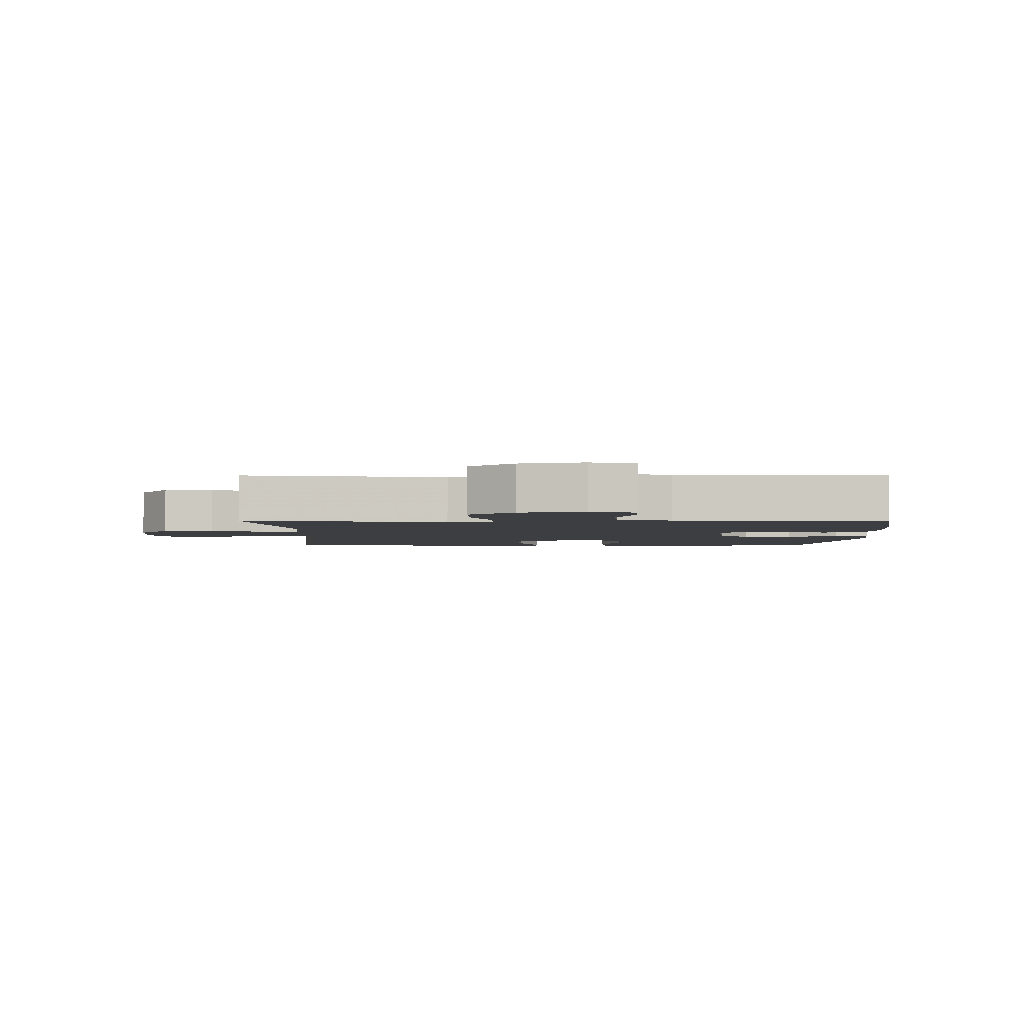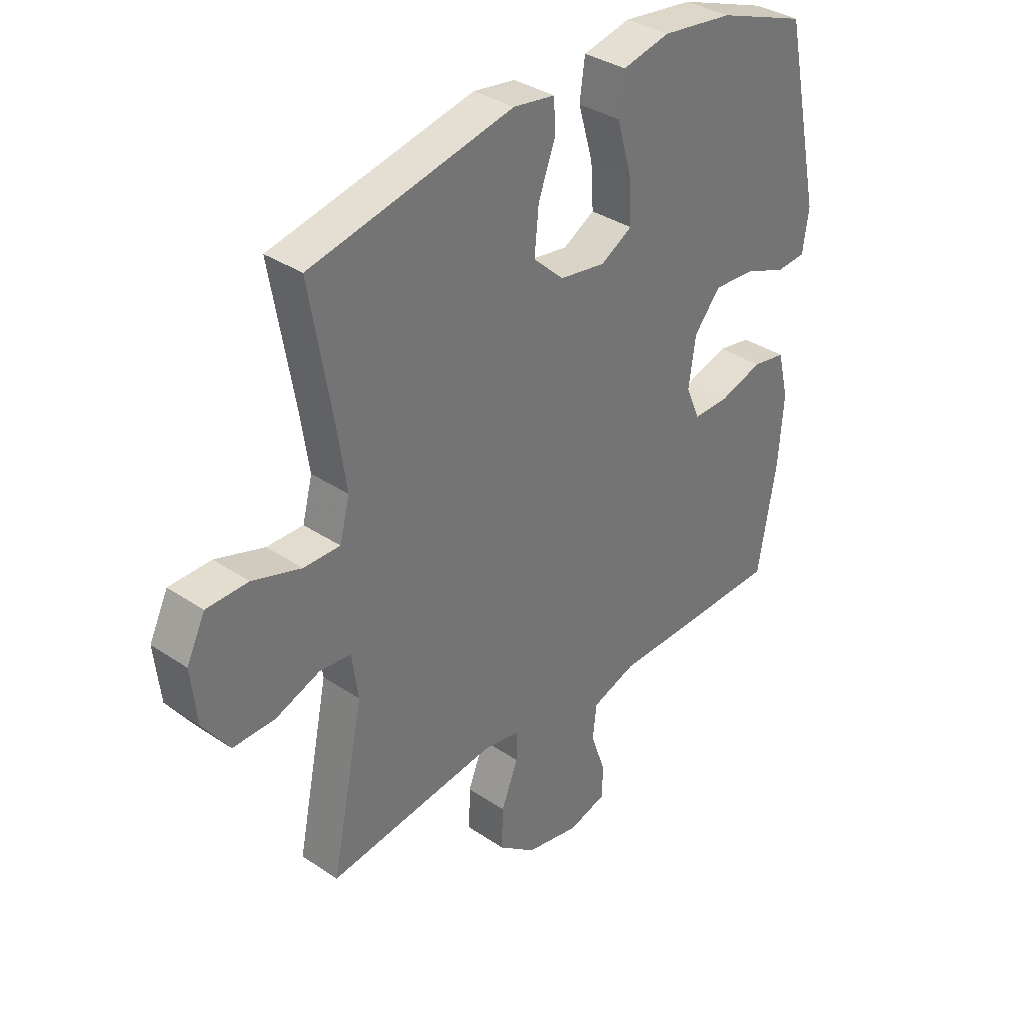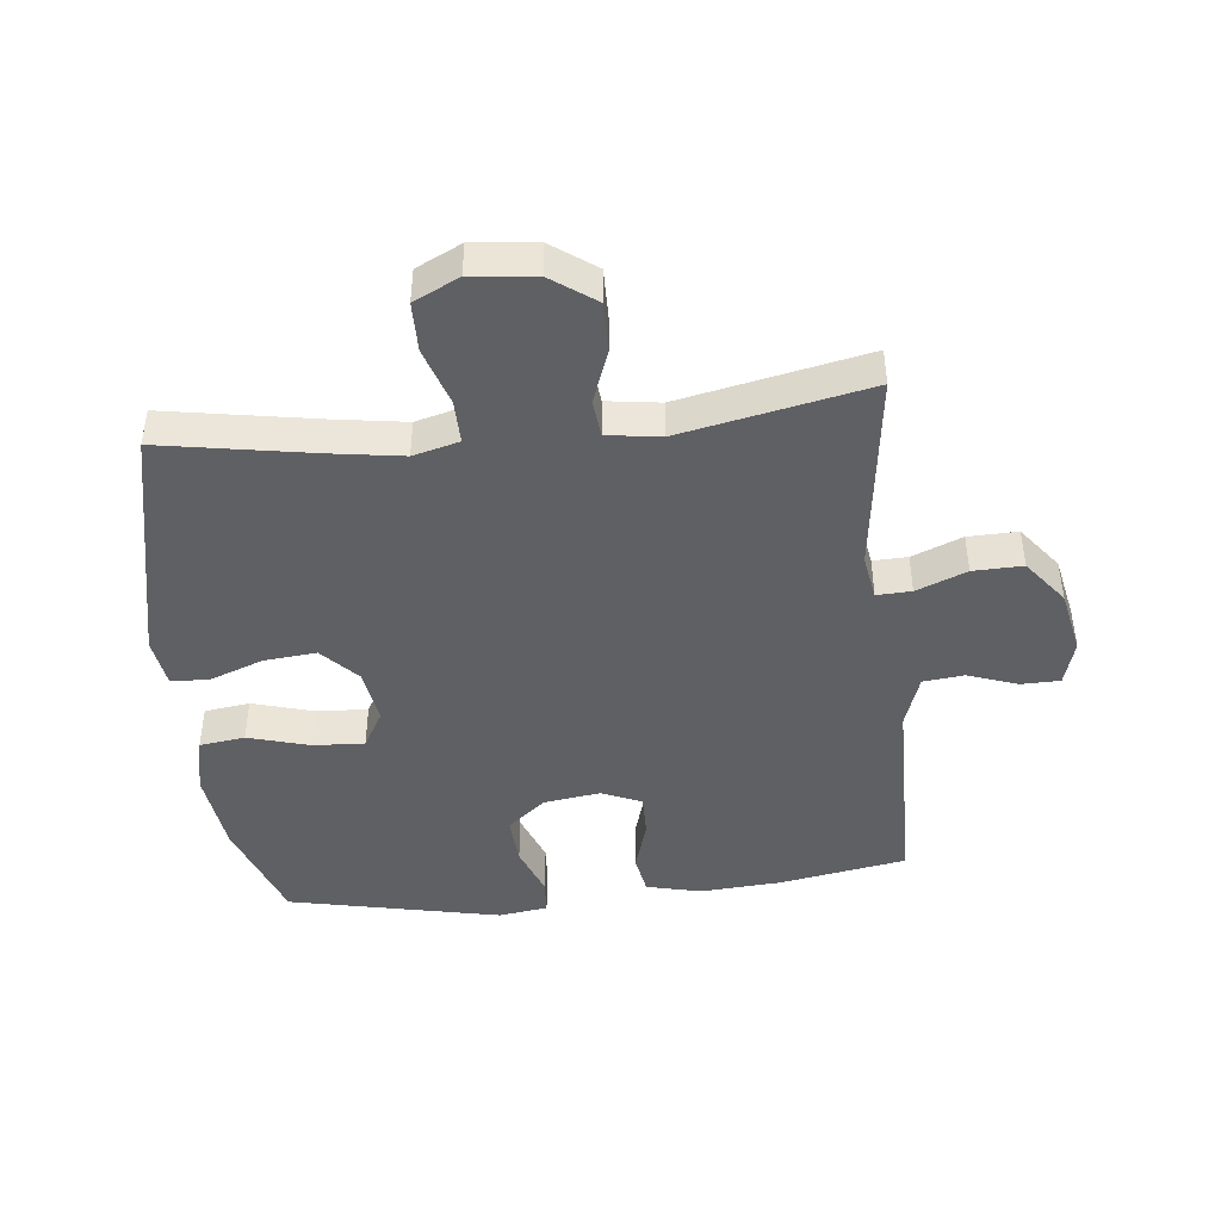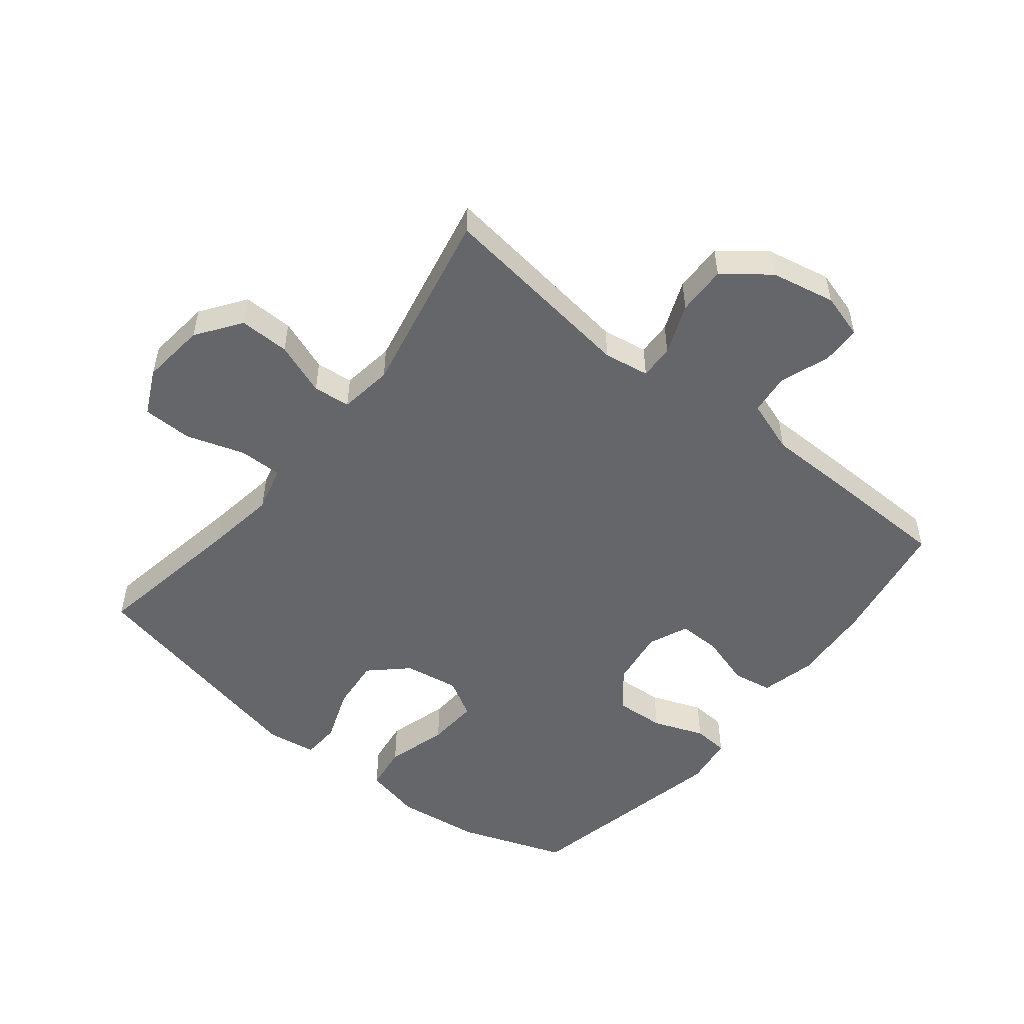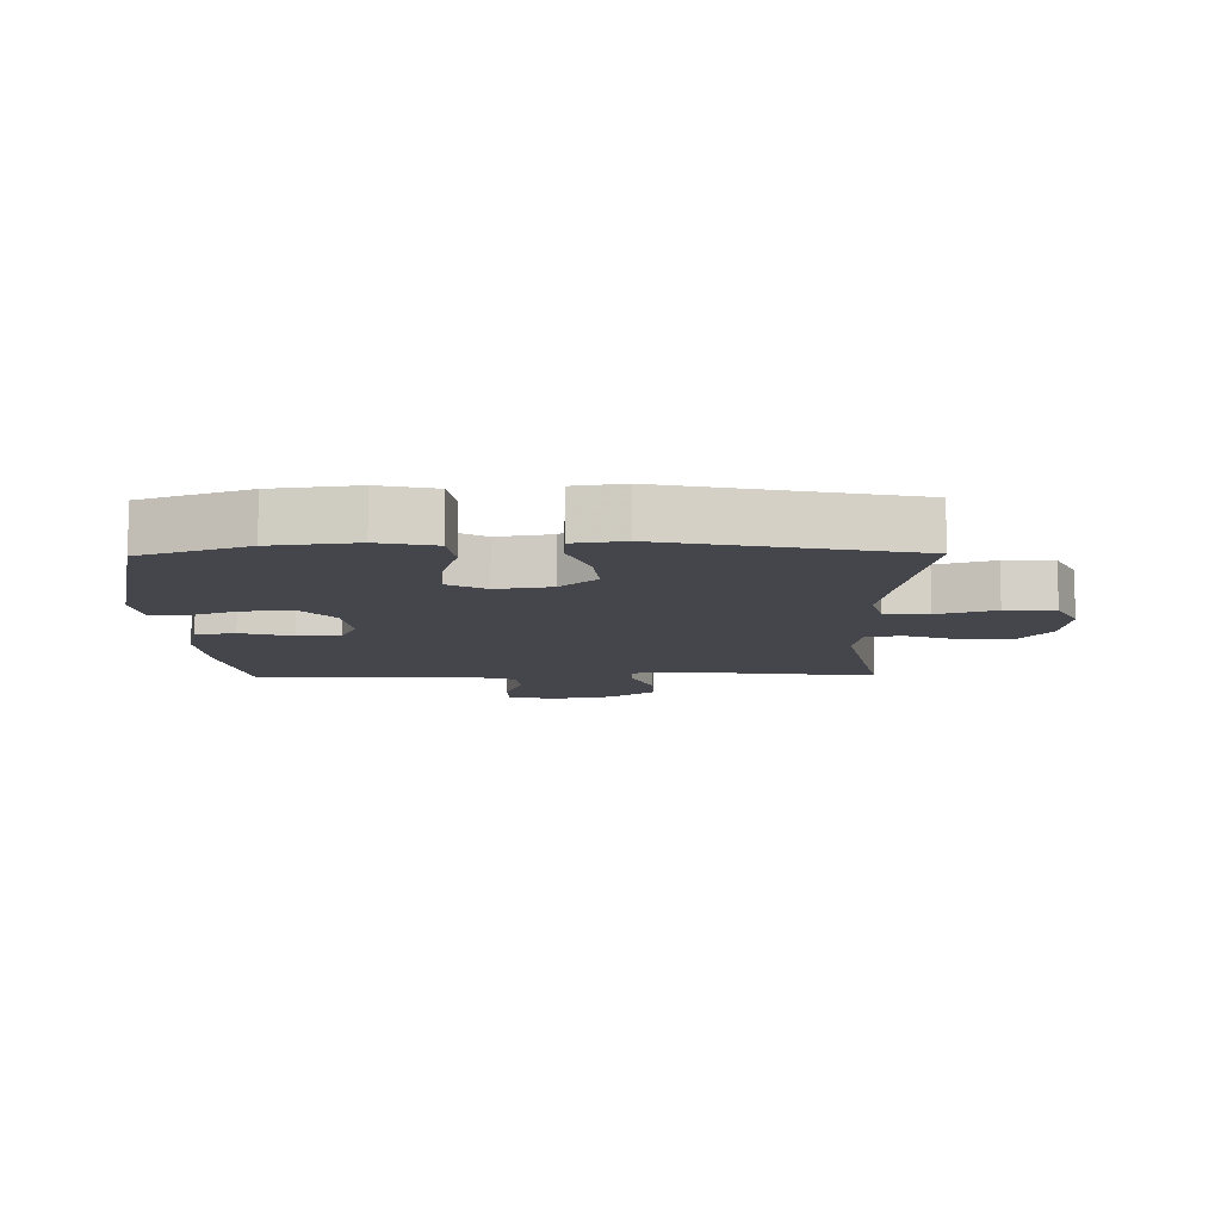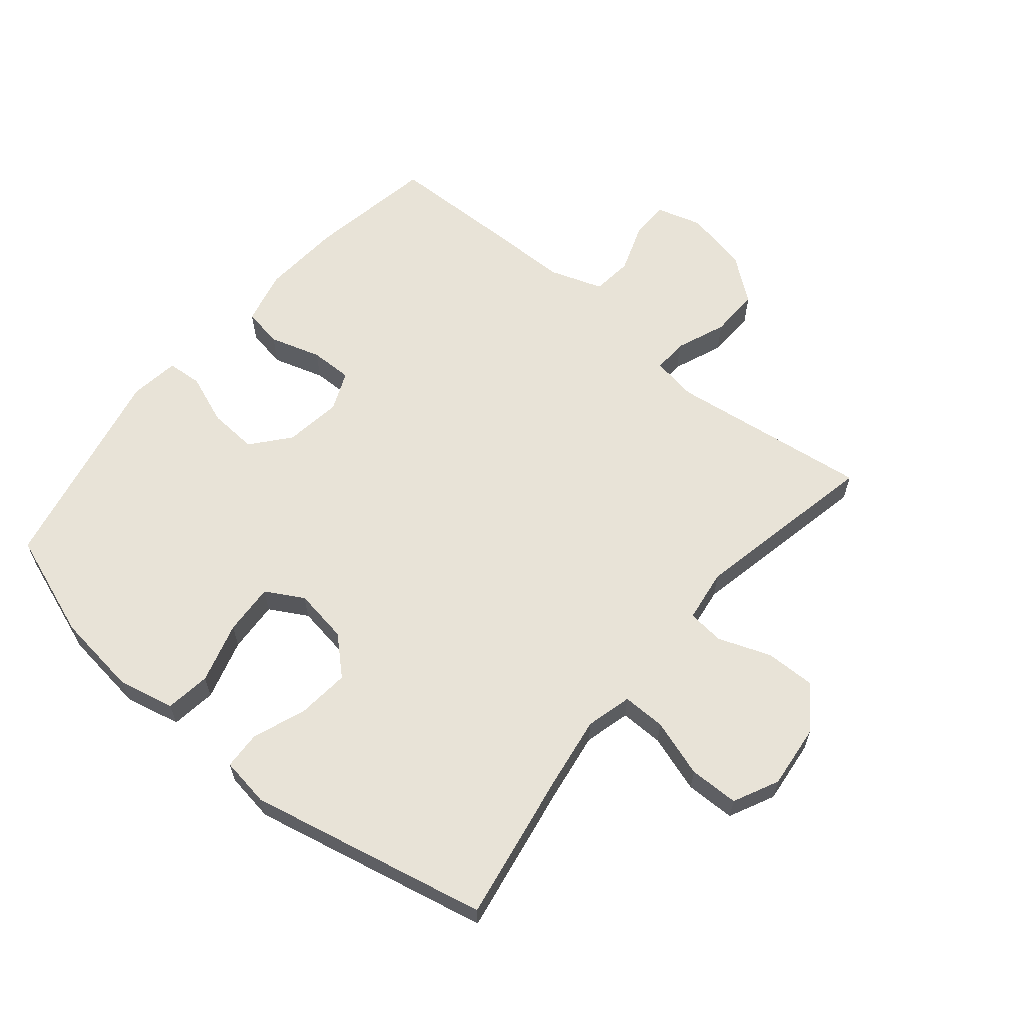
<metadata>
{"format":"obj","ext":"obj","renderer":"f3d","projection":"perspective","resolution":1024,"background":"white","views":[{"elev":-3.0,"azim":-179.7,"up":"+Y"},{"elev":35.1,"azim":131.8,"up":"+Z"},{"elev":-44.5,"azim":96.1,"up":"+Y"},{"elev":-51.8,"azim":141.3,"up":"+Y"},{"elev":-10.0,"azim":0.9,"up":"+Y"},{"elev":62.0,"azim":39.7,"up":"+Y"}]}
</metadata>
<code>
v -0.5 0.07 -0.5
v -0.535 0.07 -0.299
v -0.544 0.07 -0.17
v -0.523 0.07 -0.083
v -0.46 0.07 -0.072
v -0.378 0.07 -0.097
v -0.31 0.07 -0.098
v -0.283 0.07 -0.035
v -0.296 0.07 0.056
v -0.346 0.07 0.116
v -0.424 0.07 0.111
v -0.505 0.07 0.08
v -0.561 0.07 0.084
v -0.572 0.07 0.163
v -0.5 0.07 0.5
v -0.331 0.07 0.561
v -0.197 0.07 0.578
v -0.107 0.07 0.558
v -0.097 0.07 0.486
v -0.125 0.07 0.389
v -0.13 0.07 0.307
v -0.07 0.07 0.273
v 0.017 0.07 0.287
v 0.075 0.07 0.341
v 0.067 0.07 0.424
v 0.035 0.07 0.51
v 0.038 0.07 0.57
v 0.117 0.07 0.582
v 0.5 0.07 0.5
v 0.458 0.07 0.257
v 0.441 0.07 0.144
v 0.46 0.07 0.071
v 0.529 0.07 0.072
v 0.621 0.07 0.102
v 0.7 0.07 0.101
v 0.735 0.07 0.029
v 0.724 0.07 -0.073
v 0.674 0.07 -0.143
v 0.594 0.07 -0.142
v 0.51 0.07 -0.111
v 0.451 0.07 -0.117
v 0.439 0.07 -0.202
v 0.5 0.07 -0.5
v 0.18 0.07 -0.459
v 0.108 0.07 -0.471
v 0.11 0.07 -0.526
v 0.142 0.07 -0.606
v 0.144 0.07 -0.685
v 0.073 0.07 -0.74
v -0.029 0.07 -0.761
v -0.101 0.07 -0.74
v -0.102 0.07 -0.678
v -0.074 0.07 -0.599
v -0.081 0.07 -0.534
v -0.166 0.07 -0.505
v -0.295 0.07 -0.504
v -0.5 0 -0.5
v -0.535 0 -0.299
v -0.544 0 -0.17
v -0.523 0 -0.083
v -0.46 0 -0.072
v -0.378 0 -0.097
v -0.31 0 -0.098
v -0.283 0 -0.035
v -0.296 0 0.056
v -0.346 0 0.116
v -0.424 0 0.111
v -0.505 0 0.08
v -0.561 0 0.084
v -0.572 0 0.163
v -0.5 0 0.5
v -0.331 0 0.561
v -0.197 0 0.578
v -0.107 0 0.558
v -0.097 0 0.486
v -0.125 0 0.389
v -0.13 0 0.307
v -0.07 0 0.273
v 0.017 0 0.287
v 0.075 0 0.341
v 0.067 0 0.424
v 0.035 0 0.51
v 0.038 0 0.57
v 0.117 0 0.582
v 0.5 0 0.5
v 0.458 0 0.257
v 0.441 0 0.144
v 0.46 0 0.071
v 0.529 0 0.072
v 0.621 0 0.102
v 0.7 0 0.101
v 0.735 0 0.029
v 0.724 0 -0.073
v 0.674 0 -0.143
v 0.594 0 -0.142
v 0.51 0 -0.111
v 0.451 0 -0.117
v 0.439 0 -0.202
v 0.5 0 -0.5
v 0.18 0 -0.459
v 0.108 0 -0.471
v 0.11 0 -0.526
v 0.142 0 -0.606
v 0.144 0 -0.685
v 0.073 0 -0.74
v -0.029 0 -0.761
v -0.101 0 -0.74
v -0.102 0 -0.678
v -0.074 0 -0.599
v -0.081 0 -0.534
v -0.166 0 -0.505
v -0.295 0 -0.504
f 4 5 6
f 3 4 6
f 2 3 6
f 1 2 6
f 56 1 6
f 55 56 6
f 54 55 6 7
f 51 52 53
f 50 51 53
f 49 50 53
f 48 49 53
f 47 48 53
f 46 47 53
f 45 46 53 54
f 42 43 44
f 41 42 44 45
f 38 39 40
f 37 38 40
f 36 37 40
f 35 36 40
f 34 35 40
f 33 34 40
f 32 33 40 41
f 54 7 8
f 45 54 8
f 41 45 8
f 32 41 8
f 31 32 8
f 28 29 30
f 27 28 30
f 26 27 30
f 25 26 30
f 18 19 20
f 17 18 20
f 16 17 20
f 15 16 20
f 14 15 20
f 13 14 20
f 12 13 20
f 11 12 20
f 10 11 20 21
f 9 10 21 22
f 9 22 23
f 8 9 23
f 31 8 23
f 24 25 30 31
f 23 24 31
f 62 61 60
f 62 60 59
f 62 59 58
f 62 58 57
f 62 57 112
f 62 112 111
f 63 62 111 110
f 109 108 107
f 109 107 106
f 109 106 105
f 109 105 104
f 109 104 103
f 109 103 102
f 110 109 102 101
f 100 99 98
f 101 100 98 97
f 96 95 94
f 96 94 93
f 96 93 92
f 96 92 91
f 96 91 90
f 96 90 89
f 97 96 89 88
f 64 63 110
f 64 110 101
f 64 101 97
f 64 97 88
f 64 88 87
f 86 85 84
f 86 84 83
f 86 83 82
f 86 82 81
f 76 75 74
f 76 74 73
f 76 73 72
f 76 72 71
f 76 71 70
f 76 70 69
f 76 69 68
f 76 68 67
f 77 76 67 66
f 78 77 66 65
f 79 78 65
f 79 65 64
f 79 64 87
f 87 86 81 80
f 87 80 79
f 1 57 58 2
f 2 58 59 3
f 3 59 60 4
f 4 60 61 5
f 5 61 62 6
f 6 62 63 7
f 7 63 64 8
f 8 64 65 9
f 9 65 66 10
f 10 66 67 11
f 11 67 68 12
f 12 68 69 13
f 13 69 70 14
f 14 70 71 15
f 15 71 72 16
f 16 72 73 17
f 17 73 74 18
f 18 74 75 19
f 19 75 76 20
f 20 76 77 21
f 21 77 78 22
f 22 78 79 23
f 23 79 80 24
f 24 80 81 25
f 25 81 82 26
f 26 82 83 27
f 27 83 84 28
f 28 84 85 29
f 29 85 86 30
f 30 86 87 31
f 31 87 88 32
f 32 88 89 33
f 33 89 90 34
f 34 90 91 35
f 35 91 92 36
f 36 92 93 37
f 37 93 94 38
f 38 94 95 39
f 39 95 96 40
f 40 96 97 41
f 41 97 98 42
f 42 98 99 43
f 43 99 100 44
f 44 100 101 45
f 45 101 102 46
f 46 102 103 47
f 47 103 104 48
f 48 104 105 49
f 49 105 106 50
f 50 106 107 51
f 51 107 108 52
f 52 108 109 53
f 53 109 110 54
f 54 110 111 55
f 55 111 112 56
f 56 112 57 1

</code>
